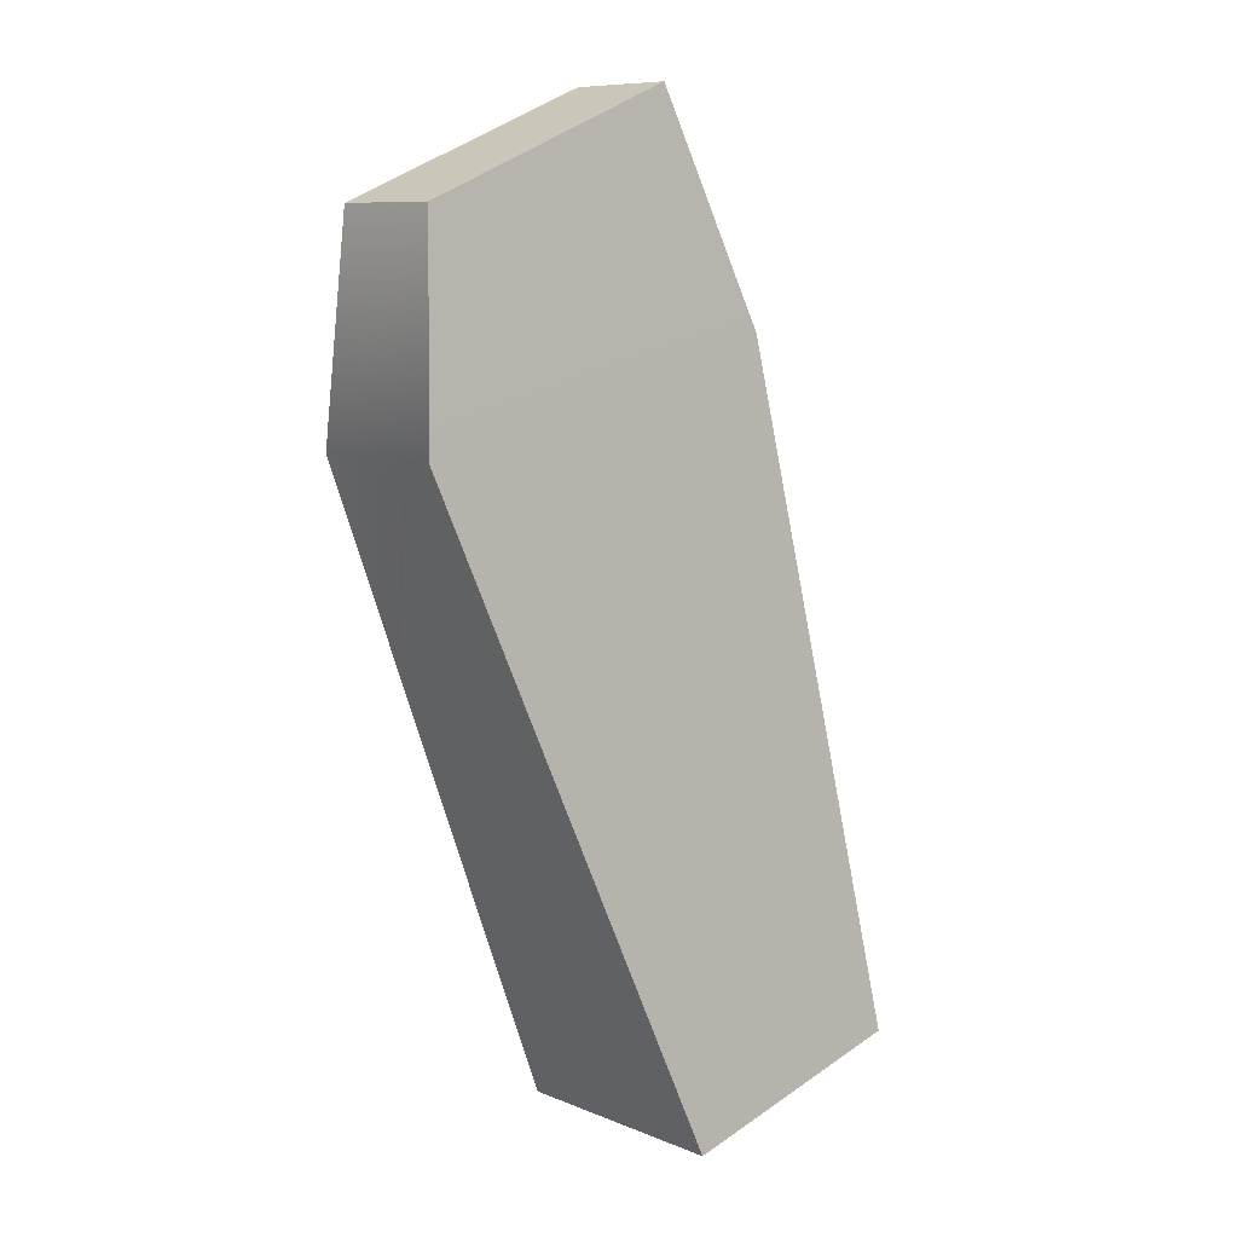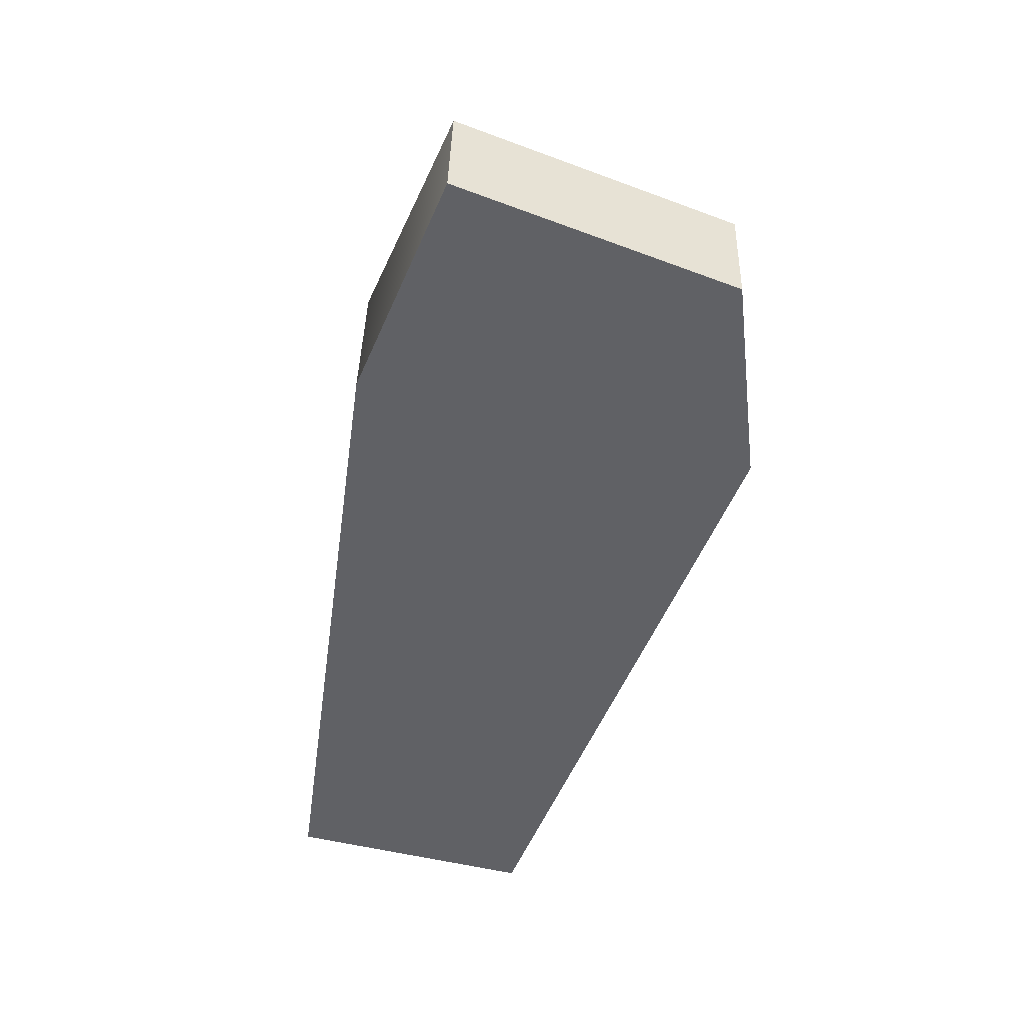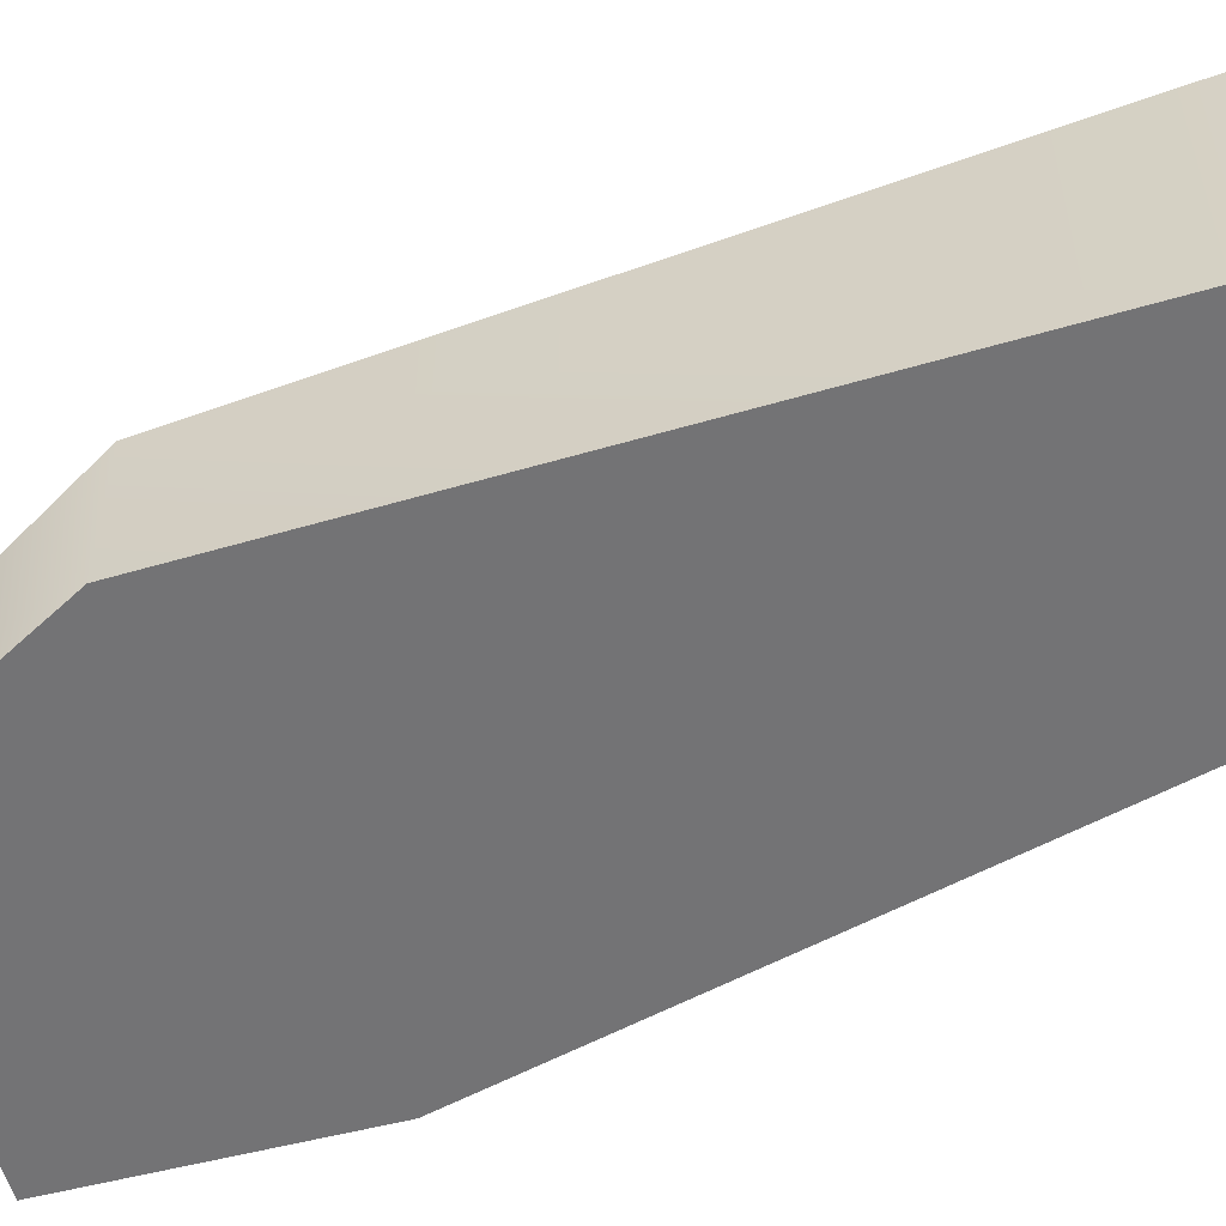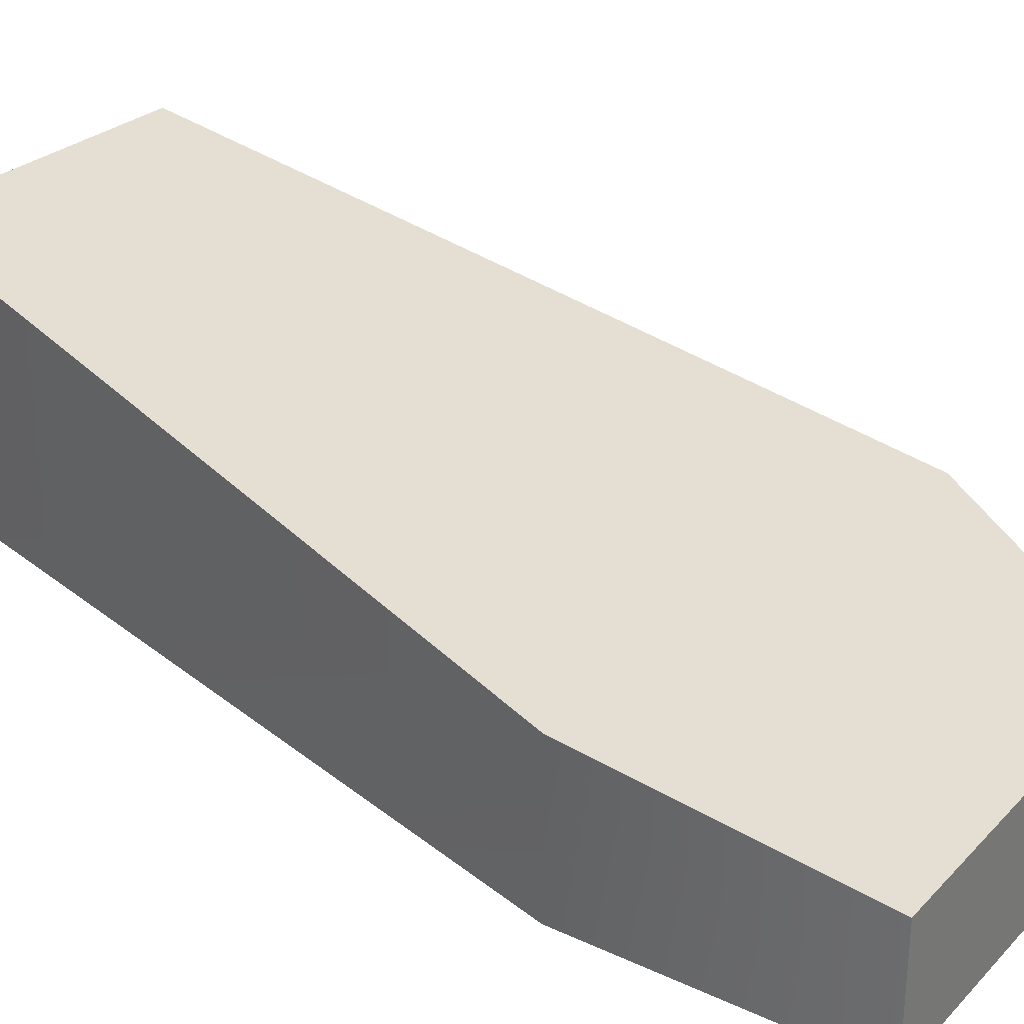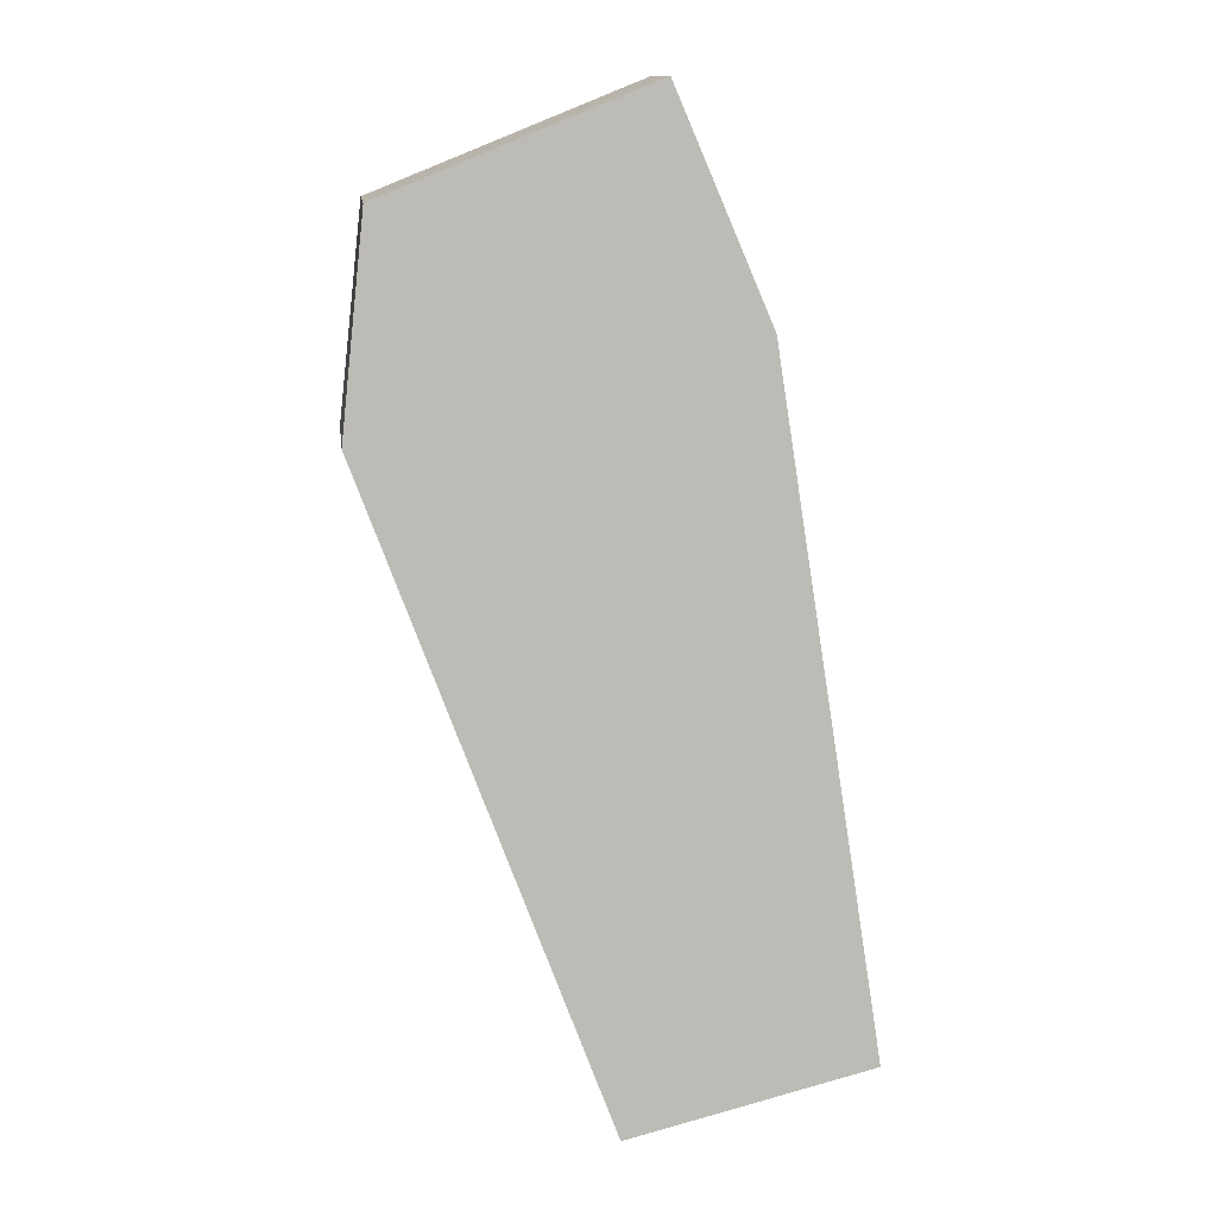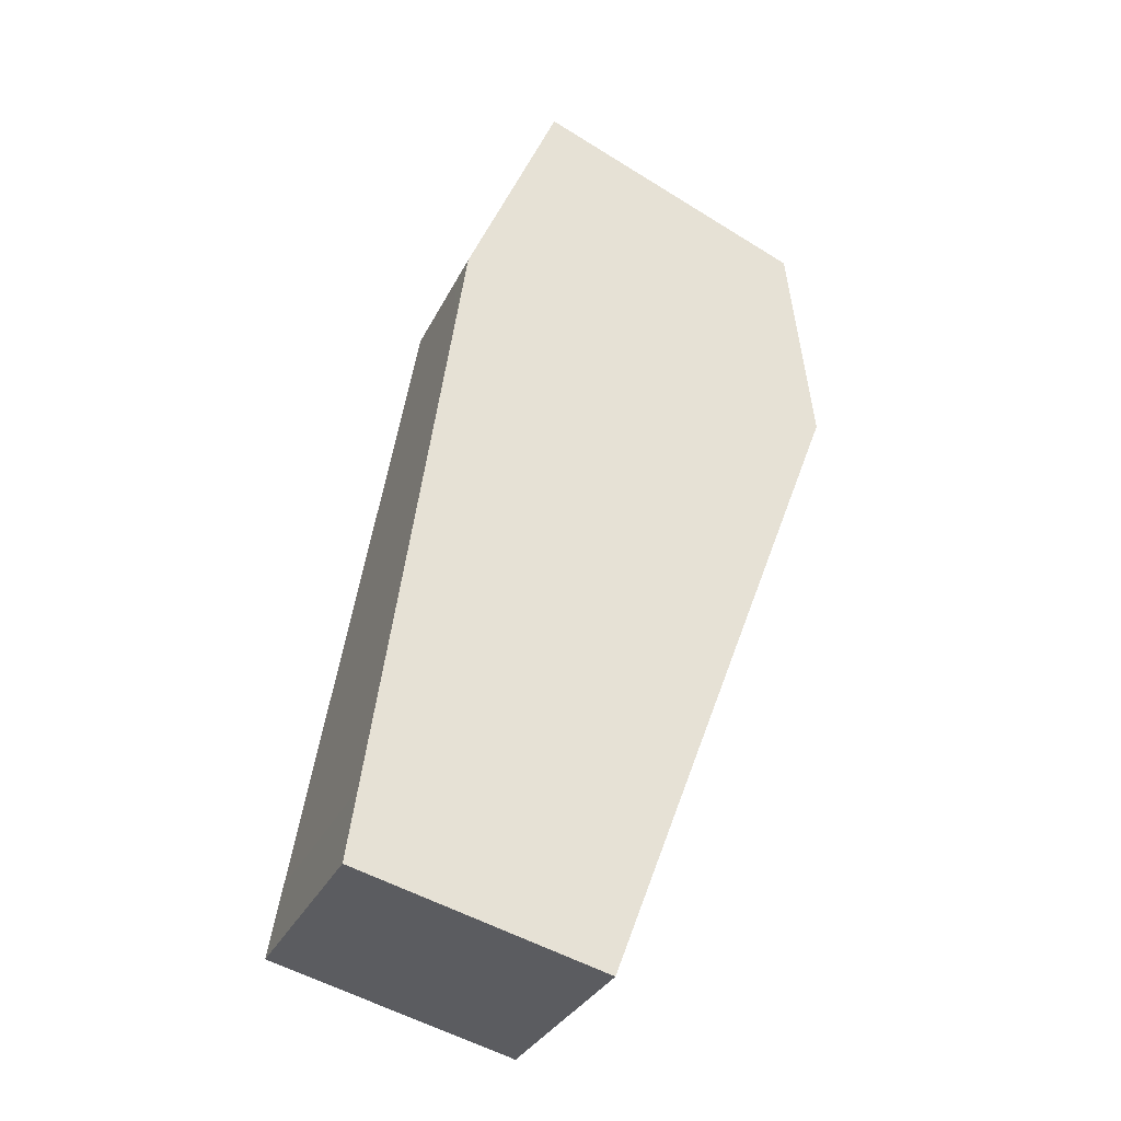
<metadata>
{"format":"obj","ext":"obj","renderer":"f3d","projection":"perspective","resolution":1024,"background":"white","views":[{"elev":9.2,"azim":136.5,"up":"+Z"},{"elev":40.3,"azim":1.5,"up":"+Z"},{"elev":-56.0,"azim":127.6,"up":"+Y"},{"elev":31.5,"azim":-33.7,"up":"+Y"},{"elev":13.2,"azim":172.9,"up":"+Z"},{"elev":-32.4,"azim":-22.9,"up":"+Z"}]}
</metadata>
<code>
g default
v 0.2339 0 -0.1071
v 0.1258 0 -0.08027
v 0.2339 0.1 -0.1071
v 0.1258 0.1 -0.08027
v 0.3287 0.05035 0.2701
v 0.2084 0.05035 0.3182
v 0.3287 0 0.2701
v 0.2084 0 0.3182
v 0.3397 0.06277 0.1757
v 0.1671 0.06277 0.2185
v 0.1671 0 0.2185
v 0.3397 0 0.1757
g player:foot_left
f 3 1 2 4
f 5 9 10 6
f 7 5 6 8
f 11 12 7 8
f 10 11 8 6
f 5 7 12 9
f 10 9 3 4
f 2 11 10 4
f 1 12 11 2
f 9 12 1 3

</code>
